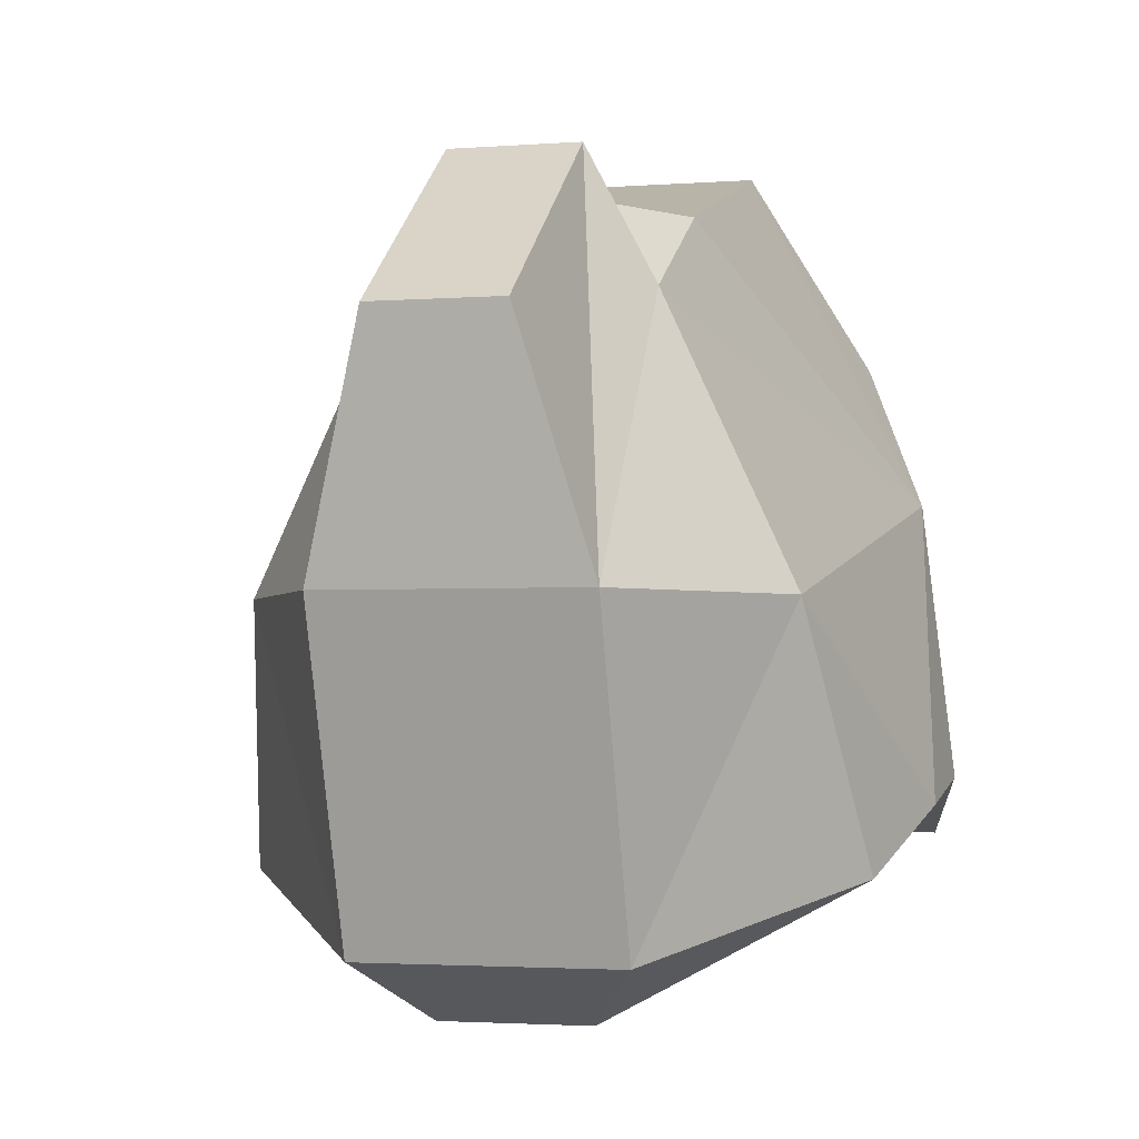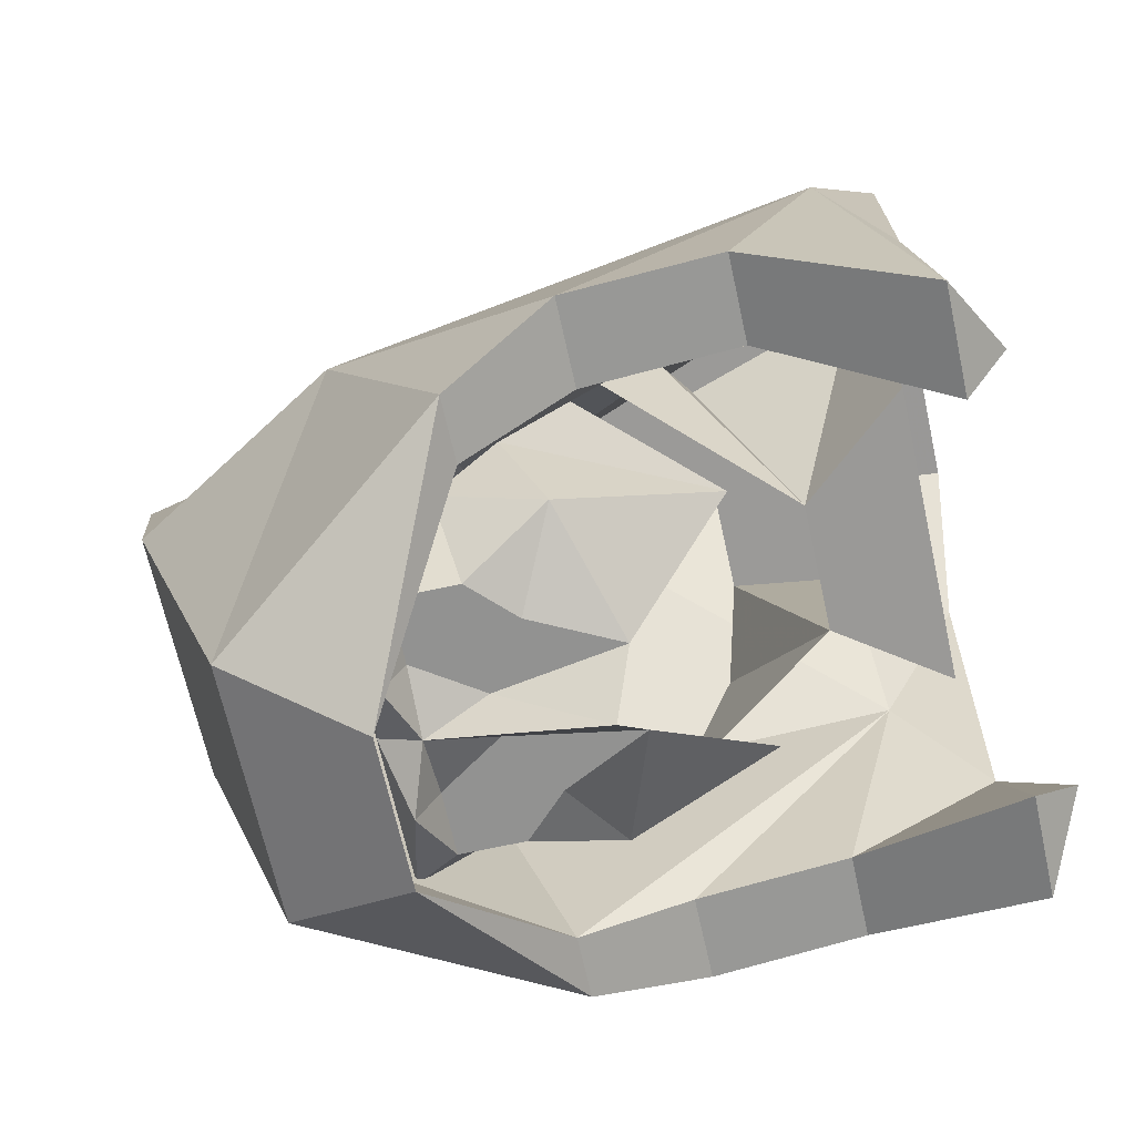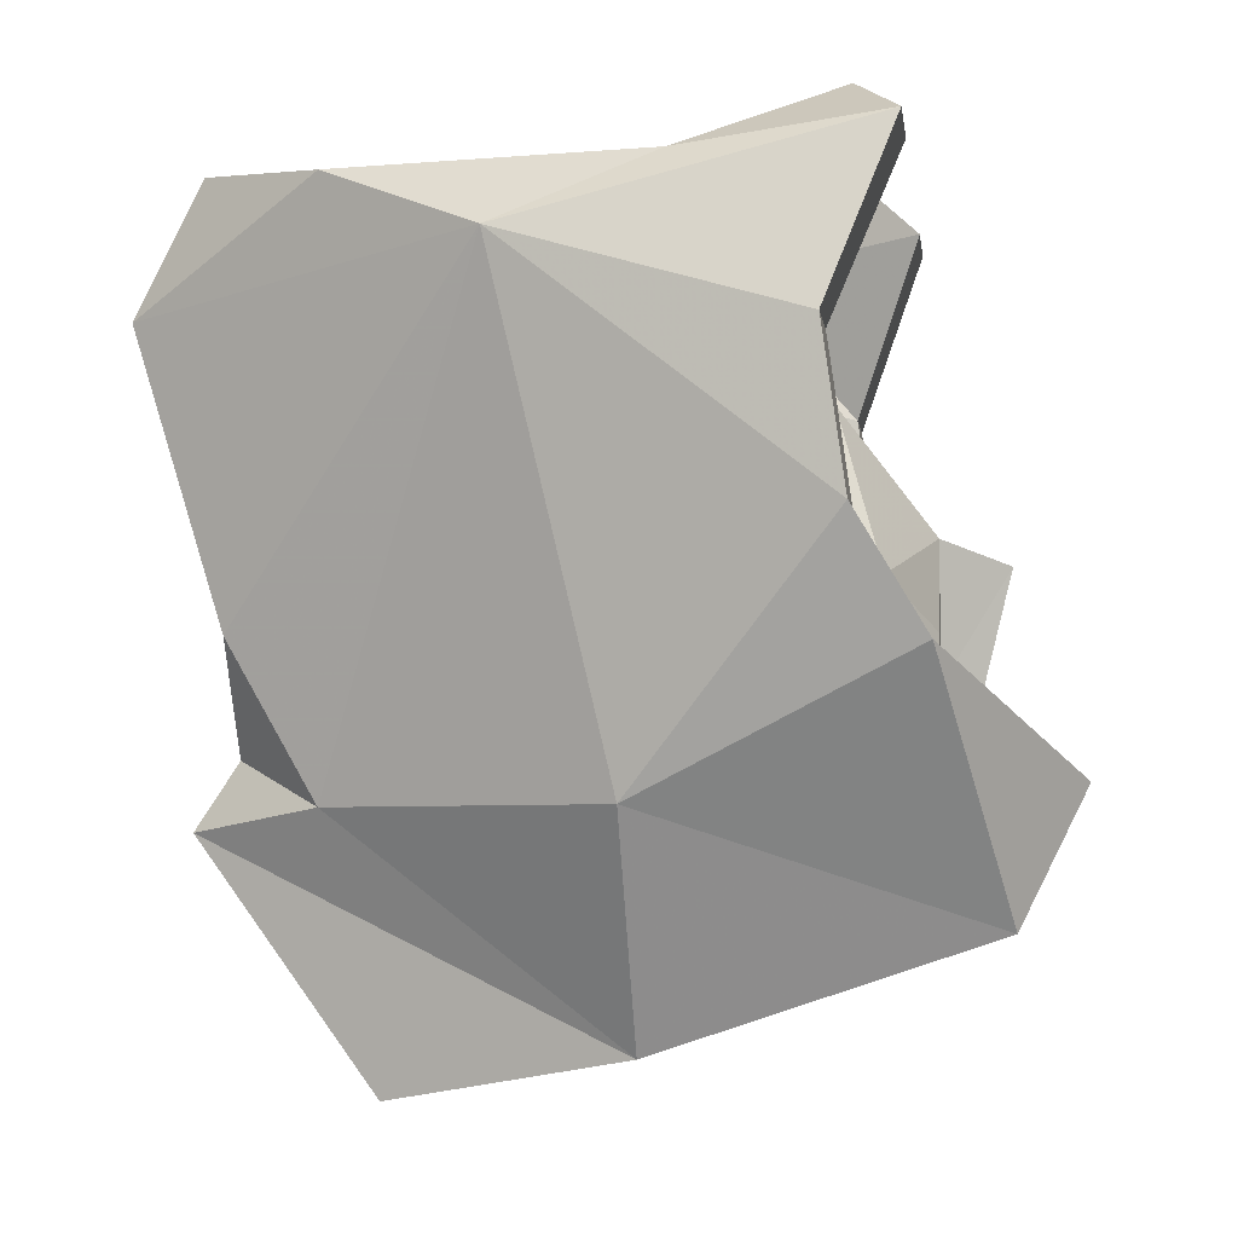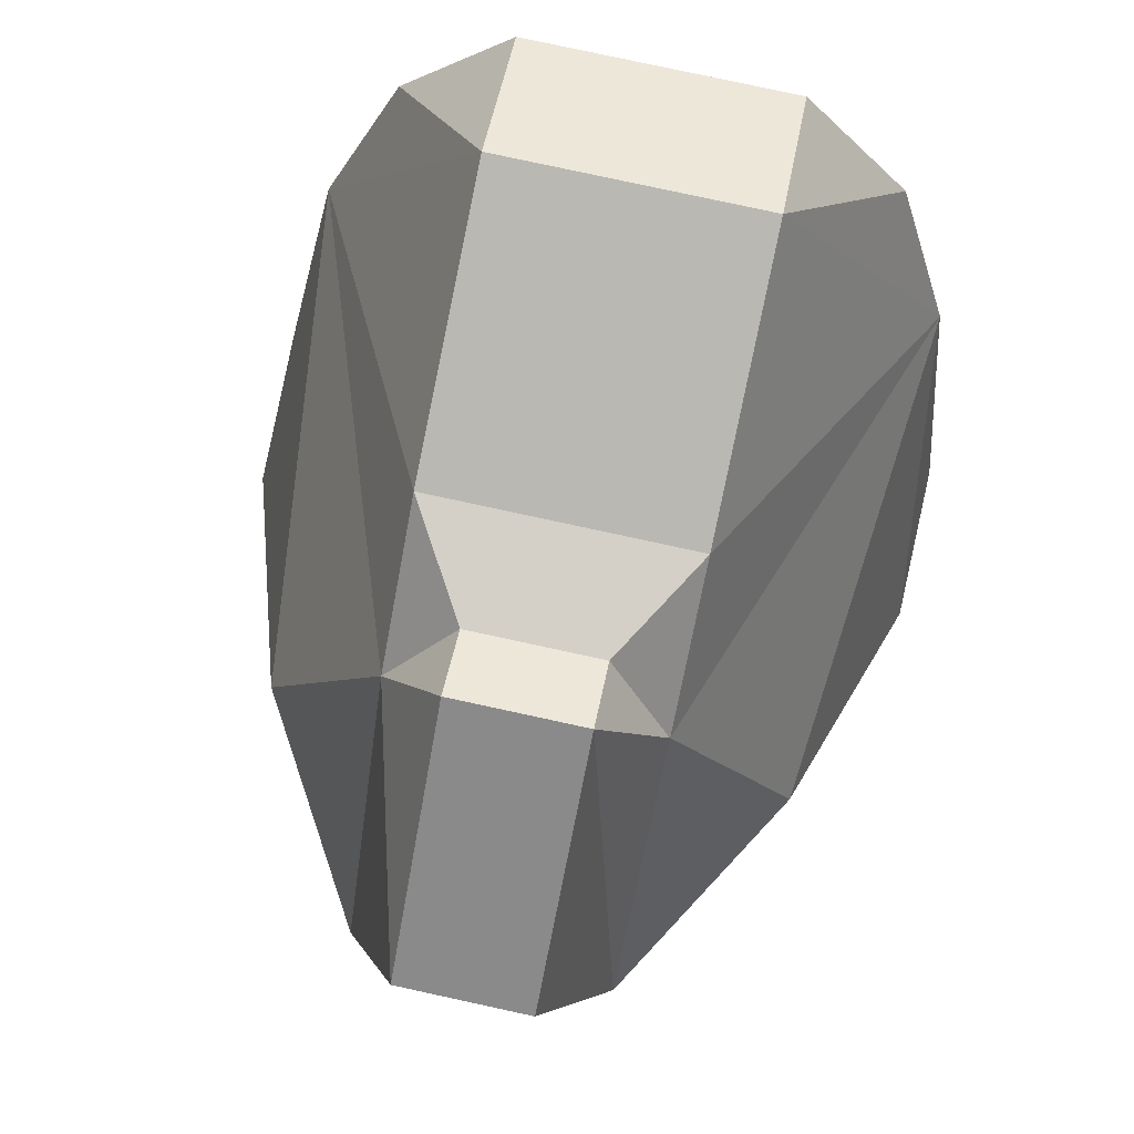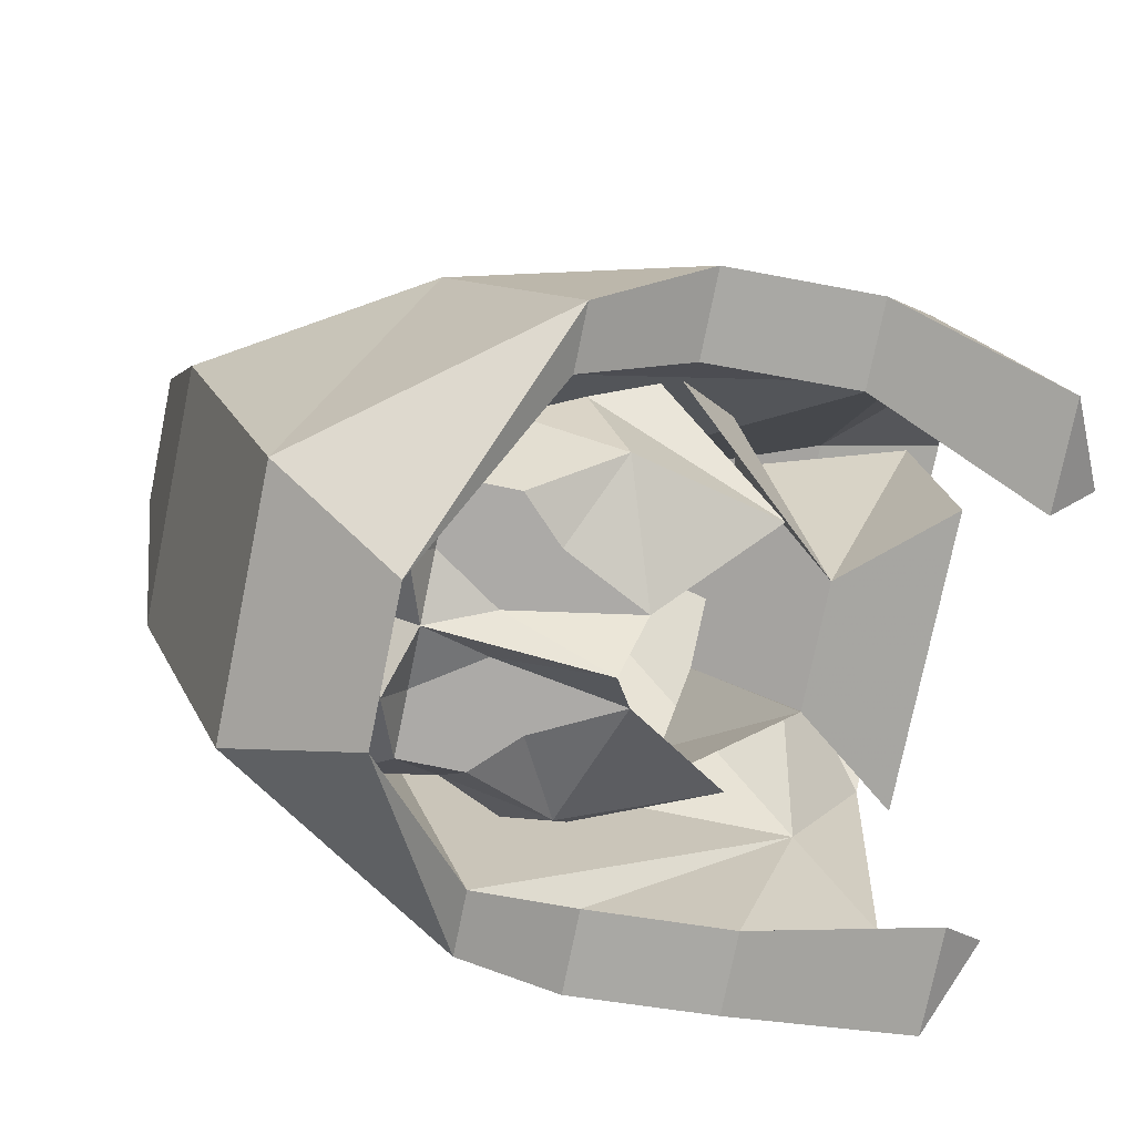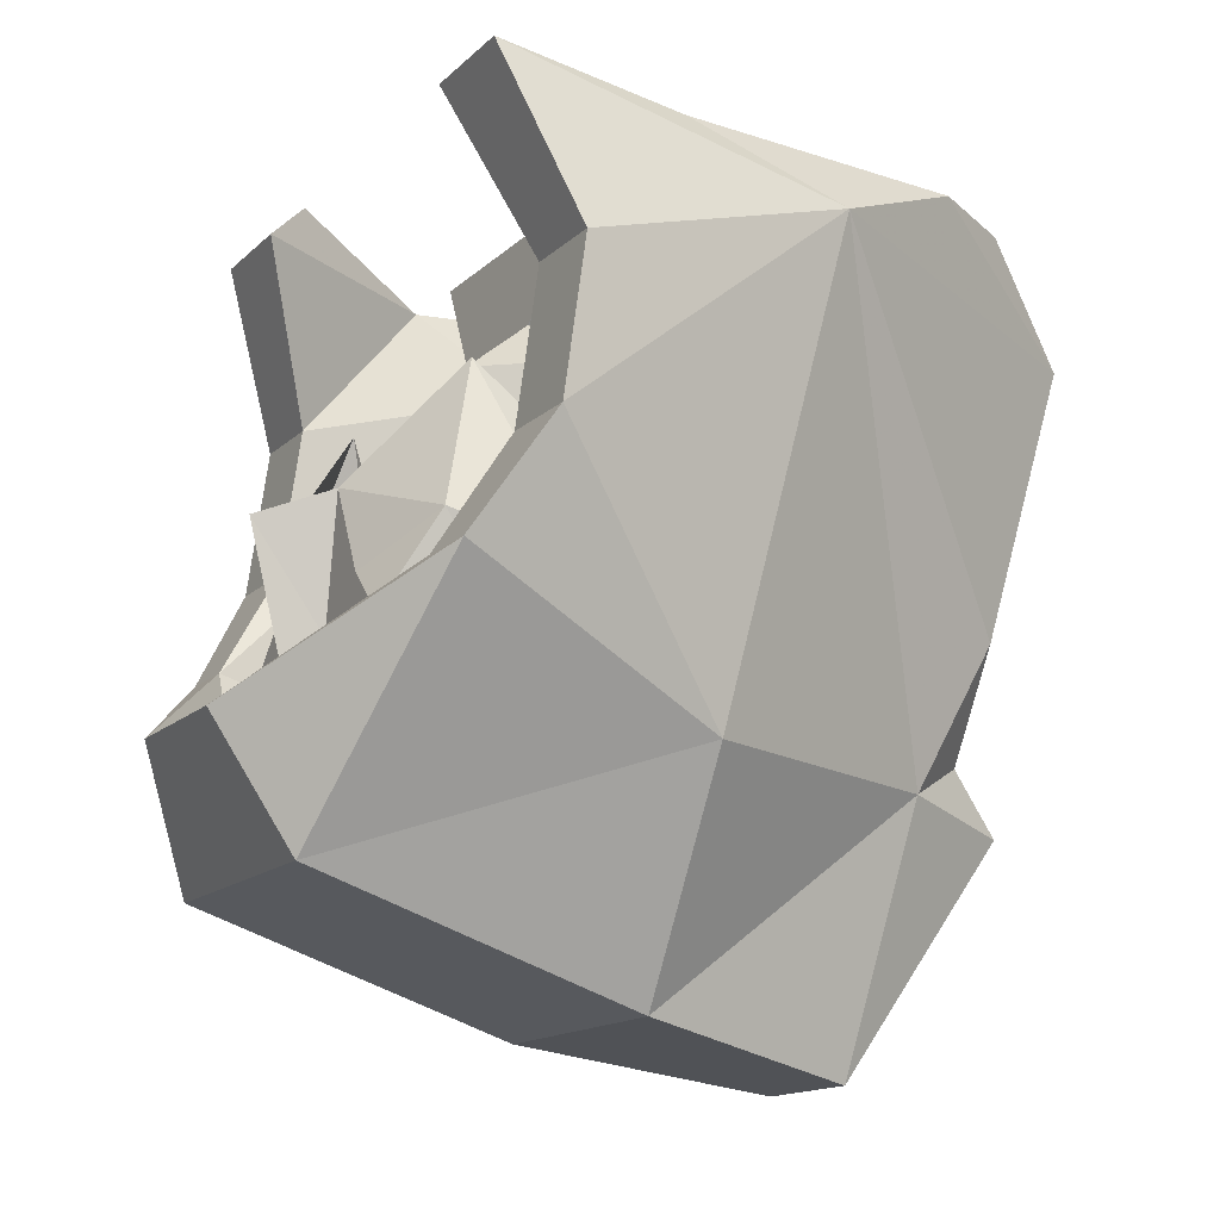
<metadata>
{"format":"obj","ext":"obj","renderer":"f3d","projection":"perspective","resolution":1024,"background":"white","views":[{"elev":-2.5,"azim":15.0,"up":"+Z"},{"elev":-66.3,"azim":102.4,"up":"+Z"},{"elev":-4.6,"azim":97.5,"up":"+Y"},{"elev":79.9,"azim":12.2,"up":"+Z"},{"elev":-76.1,"azim":78.5,"up":"+Z"},{"elev":-14.4,"azim":-118.1,"up":"+Y"}]}
</metadata>
<code>
v 0.03125 -1.422 -0.1328
v 0.04688 -1.43 -0.1328
v 0.007812 -1.43 -0.1328
v 0.03125 -1.414 -0.1328
v 0.0625 -1.398 -0.1172
v 0.0625 -1.438 -0.09375
v 0.04688 -1.453 -0.1328
v 0.02344 -1.453 -0.1328
v 0.02344 -1.438 -0.1328
v 0 -1.453 -0.1406
v 0 -1.422 -0.1484
v 0 -1.391 -0.1562
v 0.01562 -1.383 -0.1328
v 0.04688 -1.344 -0.1016
v 0.07031 -1.414 -0.07812
v -0.007812 -1.43 -0.1328
v -0.04688 -1.43 -0.1328
v -0.03125 -1.422 -0.1328
v -0.03125 -1.414 -0.1328
v -0.01562 -1.383 -0.1328
v -0.02344 -1.453 -0.1328
v -0.02344 -1.438 -0.1328
v -0.04688 -1.453 -0.1328
v -0.0625 -1.438 -0.09375
v -0.0625 -1.398 -0.1172
v 0.05469 -1.469 -0.1328
v 0.02344 -1.461 -0.1484
v 0 -1.469 -0.1328
v -0.02344 -1.461 -0.1484
v -0.05469 -1.469 -0.1328
v -0.07812 -1.414 -0.07812
v -0.04688 -1.344 -0.1016
v -0.07812 -1.391 -0.07031
v 0.07812 -1.391 -0.07031
v 0.0625 -1.359 -0.01562
v 0.02344 -1.32 -0.07031
v 0.03906 -1.352 0.01562
v 0.05469 -1.289 0.03125
v -0.05469 -1.289 0.03125
v -0.03906 -1.352 0.01562
v -0.02344 -1.32 -0.07031
v -0.0625 -1.359 -0.01562
v -0.07812 -1.383 -0.05469
v 0.07812 -1.383 -0.05469
v 0.05469 -1.281 -0.0625
v -0.05469 -1.281 -0.0625
v 0.08594 -1.305 -0.01562
v 0.08594 -1.273 0.05469
v 0.1016 -1.273 -0.05469
v 0.09375 -1.328 -0.1016
v 0.09375 -1.383 -0.1094
v 0.08594 -1.422 -0.1328
v 0.07812 -1.453 -0.03906
v 0 -1.438 0.0625
v 0.03906 -1.312 0.09375
v 0.04688 -1.266 0.1016
v 0.04688 -1.312 0.125
v 0.1094 -1.297 0
v 0.1094 -1.266 -0.125
v 0.07812 -1.25 -0.1094
v 0.07031 -1.266 -0.125
v 0.125 -1.328 -0.1016
v 0.125 -1.383 -0.1094
v 0.1094 -1.422 -0.1328
v 0.02344 -1.461 -0.1797
v 0.03906 -1.484 -0.1406
v 0 -1.523 -0.007812
v -0.07812 -1.453 -0.03906
v -0.08594 -1.305 -0.01562
v -0.03906 -1.312 0.09375
v -0.04688 -1.266 0.1016
v -0.04688 -1.312 0.125
v -0.04688 -1.414 0.09375
v 0.04688 -1.414 0.09375
v 0.04688 -1.469 0.0625
v 0.09375 -1.469 -0.03906
v -0.1016 -1.273 -0.05469
v -0.09375 -1.328 -0.1016
v -0.07031 -1.266 -0.125
v -0.07812 -1.25 -0.1094
v -0.1094 -1.266 -0.125
v -0.1094 -1.297 0
v -0.08594 -1.273 0.05469
v -0.04688 -1.469 0.0625
v -0.02344 -1.453 0.09375
v 0.02344 -1.453 0.09375
v 0.02344 -1.477 0.1094
v 0.04688 -1.547 -0.03906
v 0.04688 -1.508 -0.1562
v -0.03906 -1.484 -0.1406
v -0.03125 -1.461 -0.1797
v -0.08594 -1.422 -0.1328
v -0.09375 -1.383 -0.1094
v -0.125 -1.328 -0.1016
v -0.1094 -1.422 -0.1328
v -0.125 -1.383 -0.1094
v -0.04688 -1.508 -0.1562
v -0.09375 -1.469 -0.03906
v -0.04688 -1.547 -0.03906
v -0.02344 -1.562 0.04688
v -0.02344 -1.477 0.1094
v 0.02344 -1.562 0.04688
f 1 2 3
f 2 9 3
f 16 17 18
f 16 22 17
f 1 3 4
f 1 4 2
f 2 4 5
f 2 5 6
f 2 6 7
f 2 7 8
f 2 8 9
f 3 9 8
f 3 8 10
f 3 10 11
f 3 11 12
f 3 12 13
f 3 13 4
f 4 13 5
f 5 13 14
f 5 14 15
f 5 15 6
f 16 18 19
f 16 19 20
f 16 20 12
f 16 12 11
f 16 11 10
f 16 10 21
f 16 21 22
f 17 22 21
f 17 21 23
f 17 23 24
f 17 24 25
f 17 25 19
f 17 19 18
f 6 26 7
f 7 26 27
f 7 27 8
f 8 27 10
f 10 27 28
f 10 28 29
f 10 29 21
f 21 29 23
f 23 29 30
f 23 30 24
f 27 26 28
f 28 30 29
f 31 25 24
f 25 31 32
f 25 32 20
f 25 20 19
f 31 33 32
f 14 34 15
f 35 36 37
f 37 36 38
f 37 38 39
f 37 39 40
f 40 39 41
f 40 41 42
f 42 41 43
f 36 35 44
f 45 38 36
f 45 36 46
f 46 36 41
f 46 41 39
f 47 48 49
f 47 49 50
f 47 50 51
f 47 51 52
f 47 52 53
f 47 53 54
f 47 54 55
f 47 55 48
f 48 55 56
f 49 60 61
f 49 61 50
f 52 65 66
f 52 66 53
f 53 66 67
f 53 67 54
f 54 67 68
f 54 68 69
f 54 69 70
f 54 70 55
f 55 70 56
f 56 70 71
f 77 69 78
f 77 78 79
f 77 79 80
f 77 83 69
f 69 83 70
f 70 83 71
f 90 66 65
f 90 65 91
f 90 91 92
f 90 92 68
f 90 68 67
f 90 67 66
f 69 68 92
f 69 92 93
f 69 93 78
f 48 56 57
f 48 57 58
f 48 58 49
f 49 58 59
f 49 59 60
f 50 61 62
f 50 62 63
f 50 63 51
f 51 63 64
f 51 64 52
f 52 64 65
f 56 71 72
f 56 72 57
f 58 62 59
f 59 62 61
f 59 61 60
f 59 60 61
f 77 80 81
f 77 81 82
f 77 82 83
f 71 83 72
f 72 83 82
f 75 86 87
f 78 93 94
f 78 94 81
f 78 81 79
f 79 81 80
f 79 80 81
f 92 95 96
f 92 96 93
f 93 96 94
f 94 82 81
f 95 92 91
f 95 91 97
f 84 101 85
f 85 101 86
f 86 101 87
f 89 97 91
f 89 91 65
f 89 65 64
f 57 72 73
f 57 73 74
f 57 74 58
f 58 74 75
f 58 75 76
f 58 76 63
f 58 63 62
f 72 82 73
f 73 82 84
f 73 84 85
f 73 85 74
f 74 85 86
f 74 86 75
f 75 87 88
f 75 88 76
f 76 88 89
f 76 89 64
f 76 64 63
f 94 96 82
f 95 97 98
f 95 98 96
f 96 98 82
f 82 98 84
f 84 98 99
f 84 99 100
f 84 100 101
f 87 101 100
f 87 100 102
f 87 102 88
f 88 102 99
f 88 99 97
f 88 97 89
f 99 98 97
f 99 102 100

</code>
